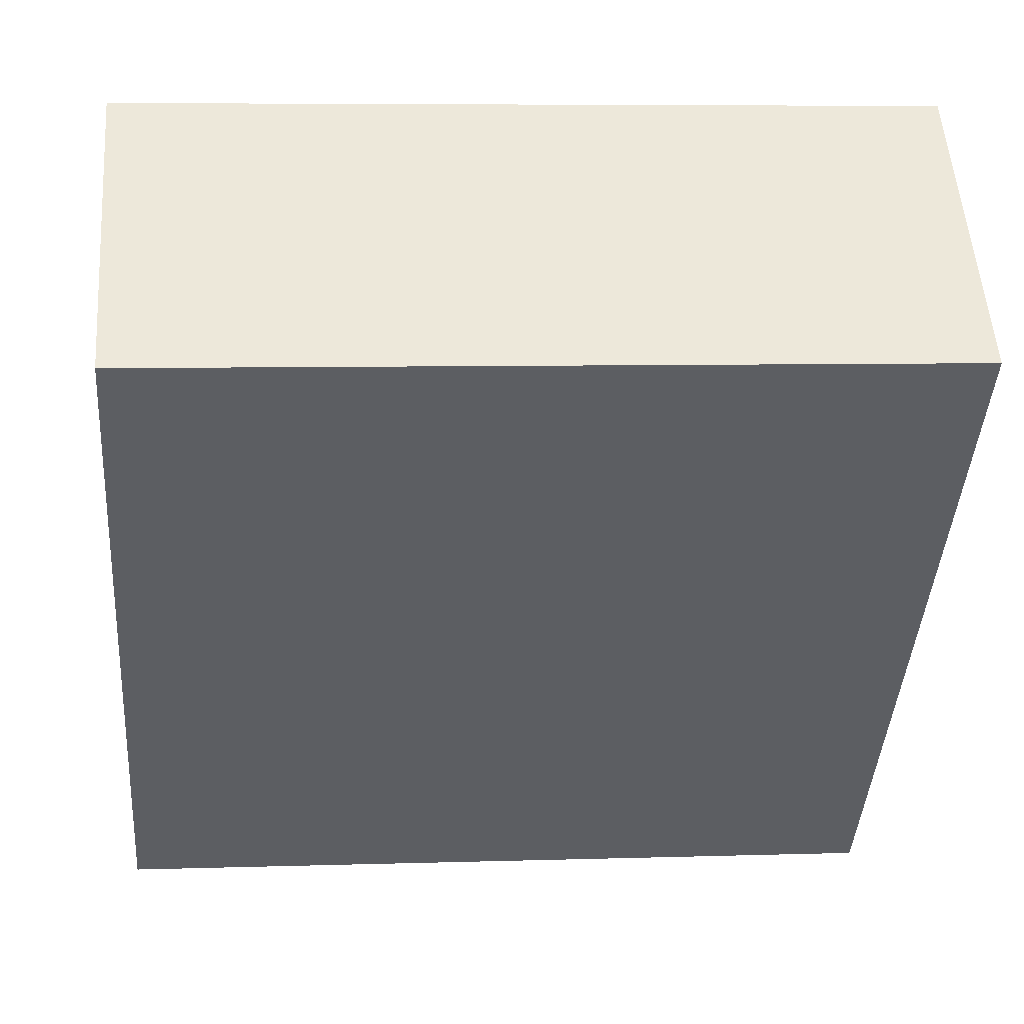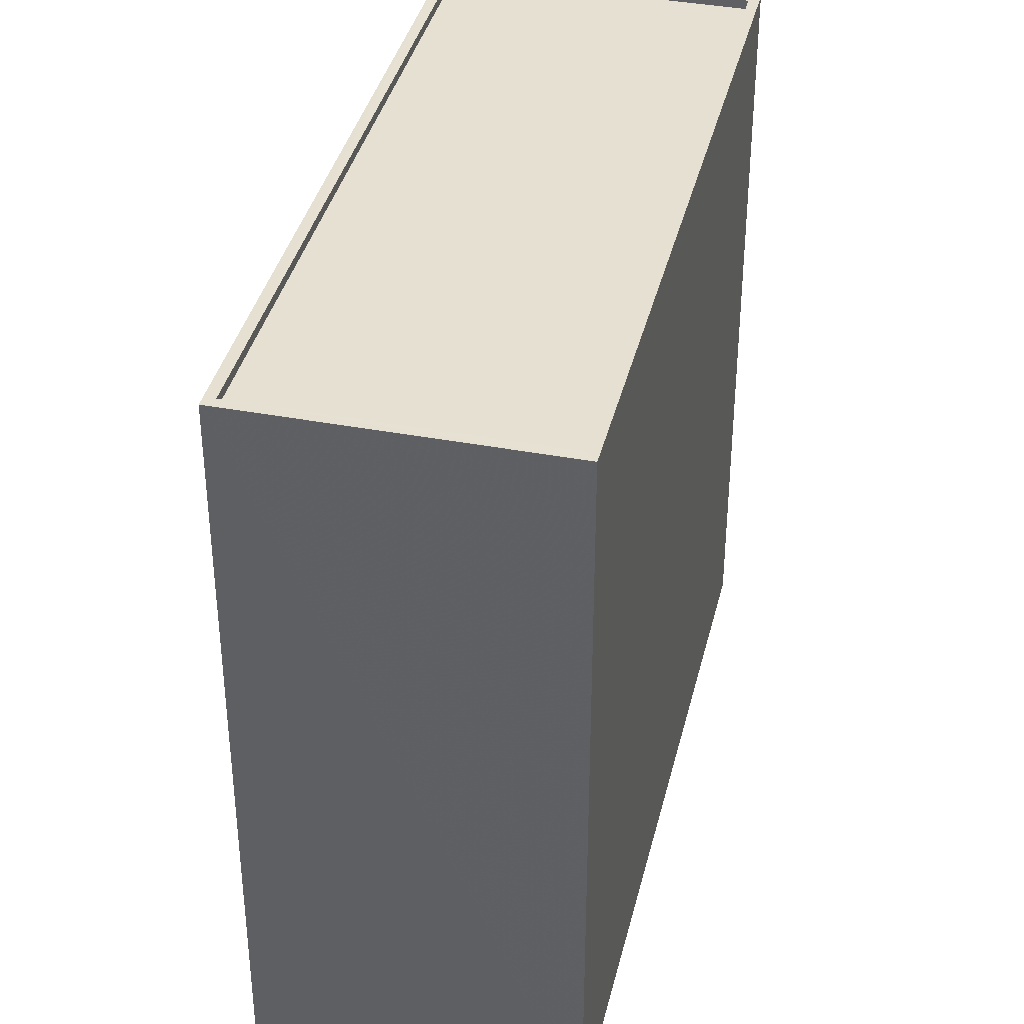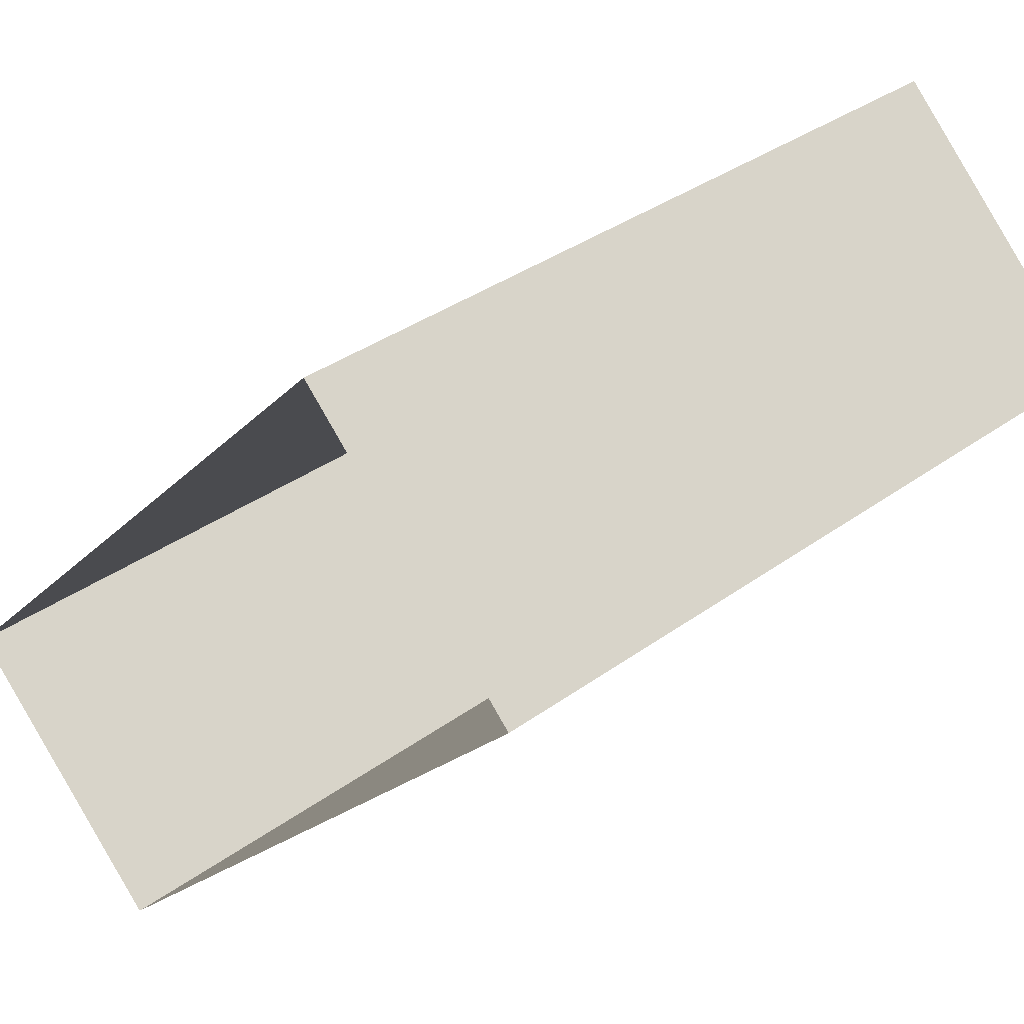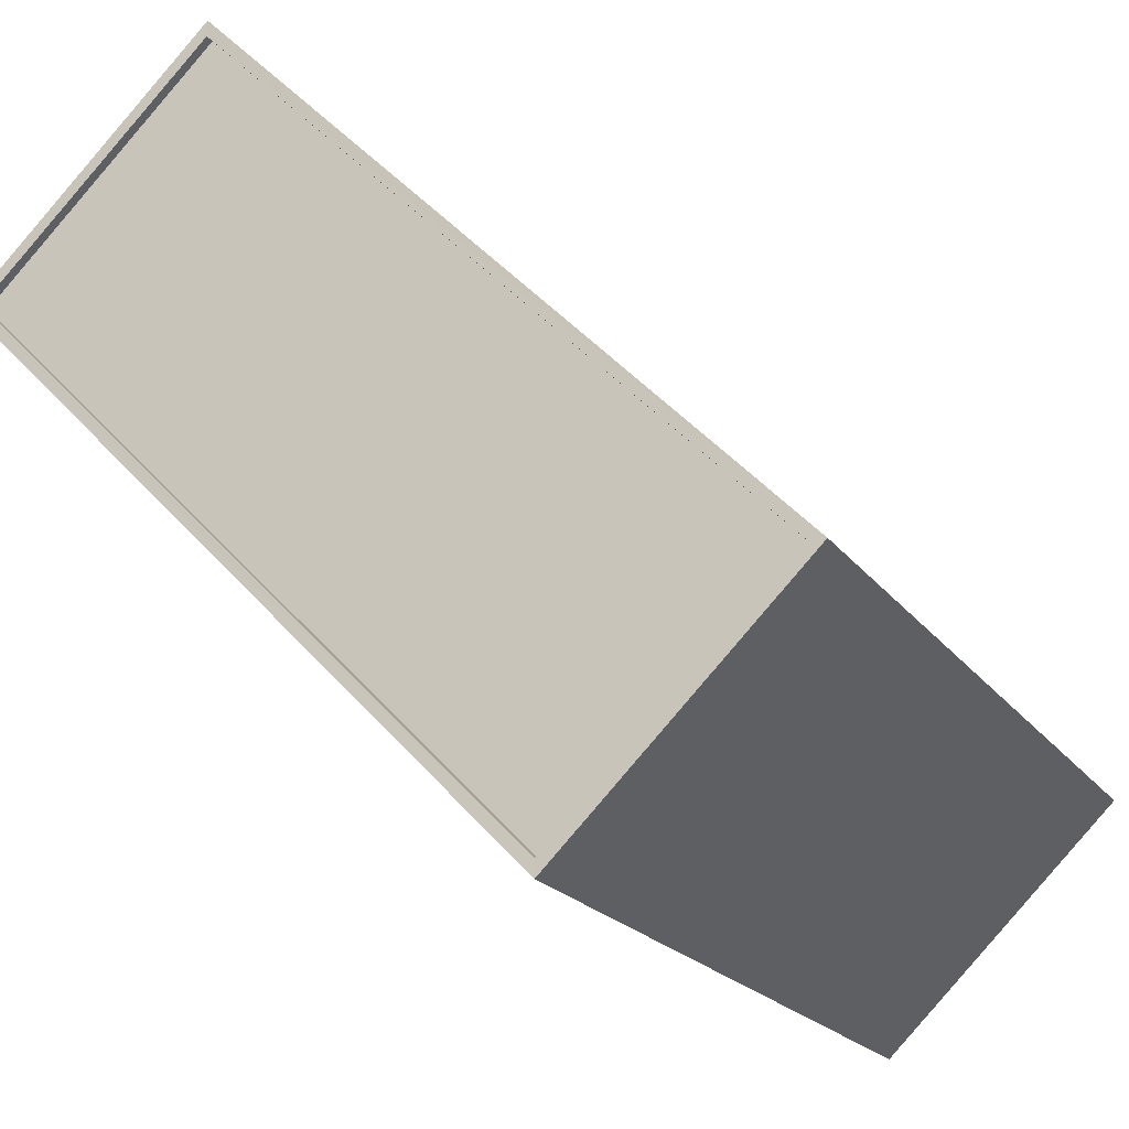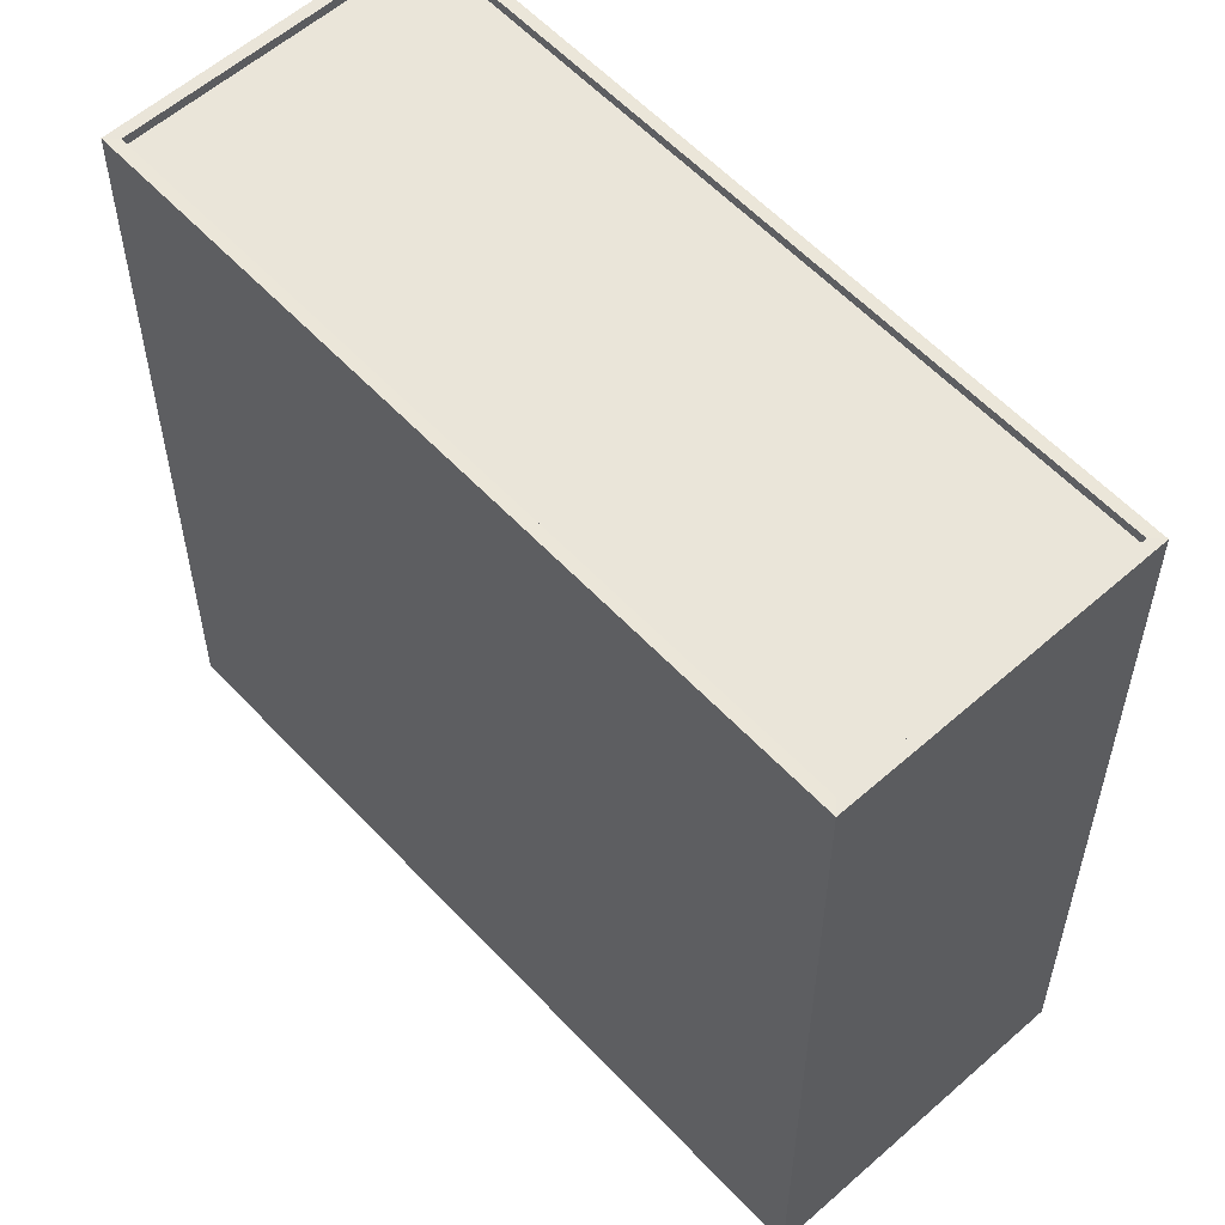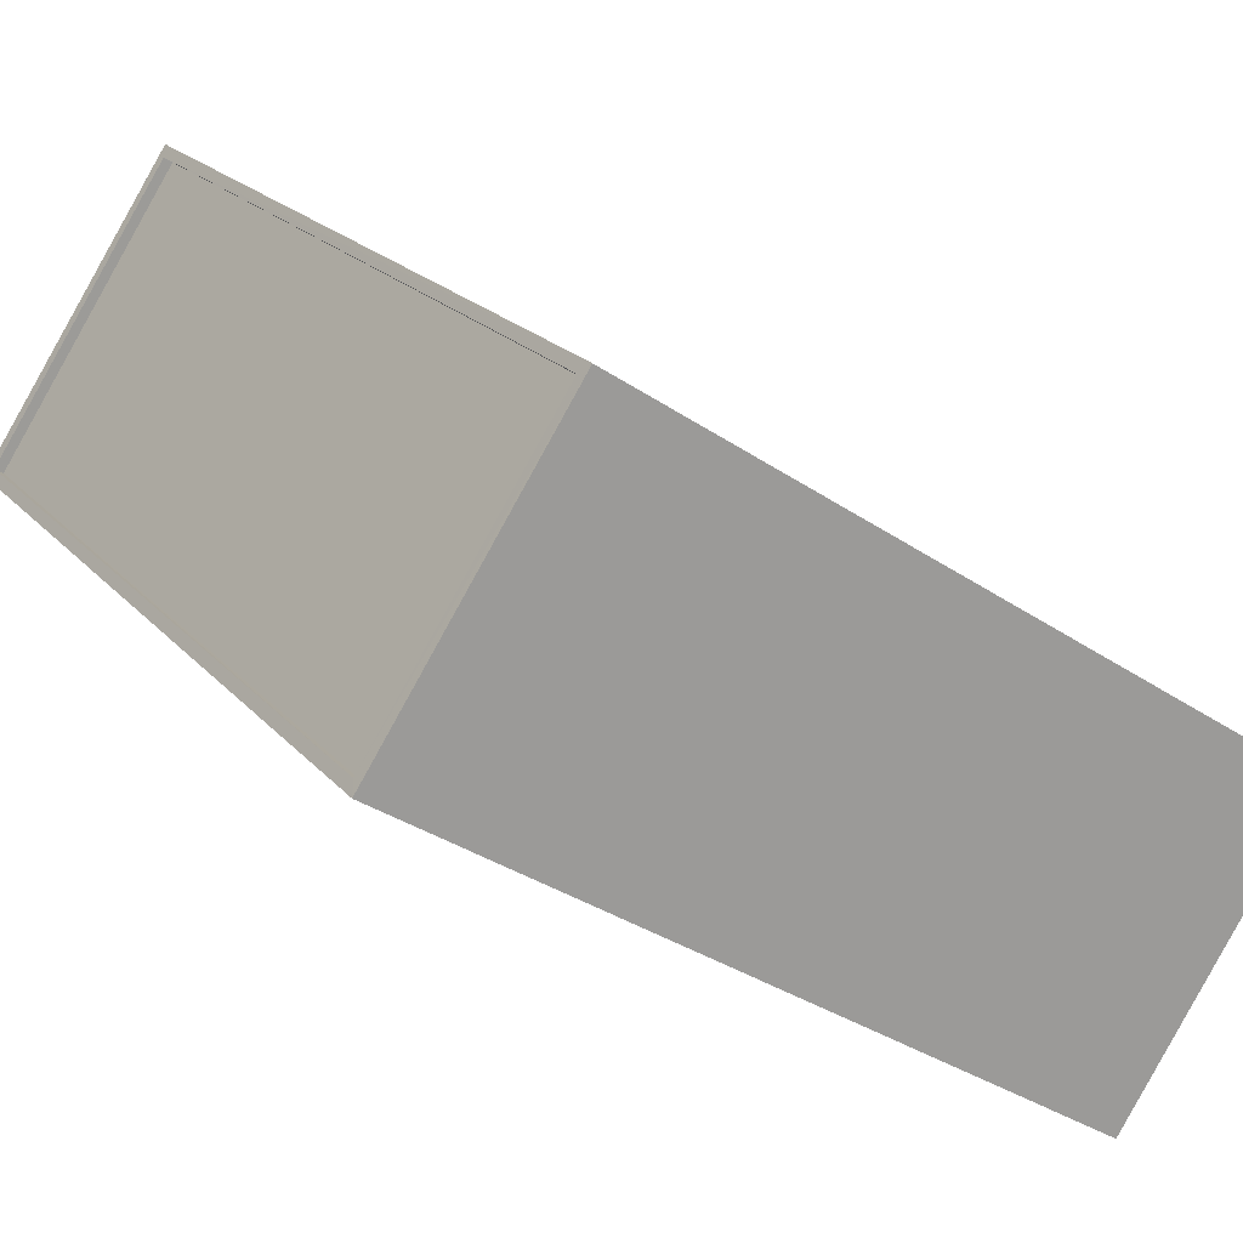
<metadata>
{"format":"obj","ext":"obj","renderer":"f3d","projection":"perspective","resolution":1024,"background":"white","views":[{"elev":6.8,"azim":-95.4,"up":"+Y"},{"elev":38.4,"azim":57.5,"up":"+Z"},{"elev":35.0,"azim":-134.2,"up":"+Y"},{"elev":-20.4,"azim":25.4,"up":"+Y"},{"elev":57.8,"azim":-178.4,"up":"+Z"},{"elev":-34.3,"azim":47.5,"up":"+Y"}]}
</metadata>
<code>
v -6232 -3.681e+04 3.083
v -6242 -3.68e+04 3.087
v -6239 -3.68e+04 3.087
v -6235 -3.681e+04 3.083
v -6242 -3.68e+04 13.63
v -6232 -3.681e+04 13.62
v -6239 -3.68e+04 13.63
v -6235 -3.681e+04 13.62
v -6235 -3.681e+04 13.75
v -6232 -3.681e+04 13.75
v -6235 -3.681e+04 13.75
v -6239 -3.68e+04 13.76
v -6239 -3.68e+04 13.76
v -6242 -3.68e+04 13.76
v -6242 -3.68e+04 13.76
v -6232 -3.681e+04 13.75
f 1 2 3
f 1 4 2
f 5 6 7
f 5 8 6
f 9 10 11
f 12 13 14
f 15 12 14
f 10 13 12
f 11 10 16
f 16 10 12
f 11 14 9
f 11 15 14
f 15 5 7
f 12 15 7
f 16 7 6
f 16 12 7
f 11 6 8
f 11 16 6
f 11 8 5
f 15 11 5
f 10 1 3
f 13 10 3
f 9 4 1
f 10 9 1
f 9 2 4
f 9 14 2
f 14 3 2
f 14 13 3

</code>
